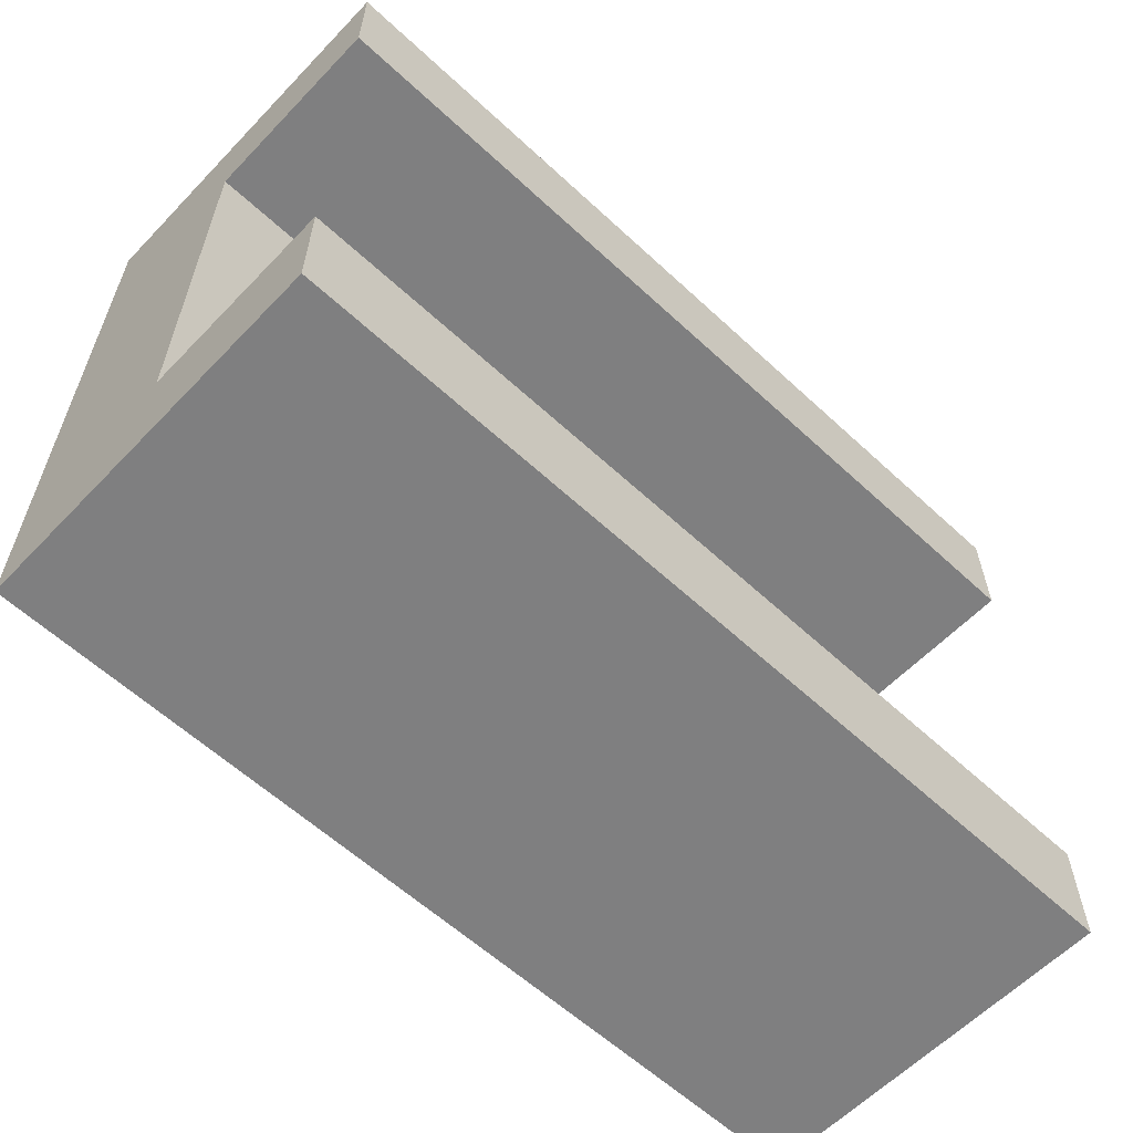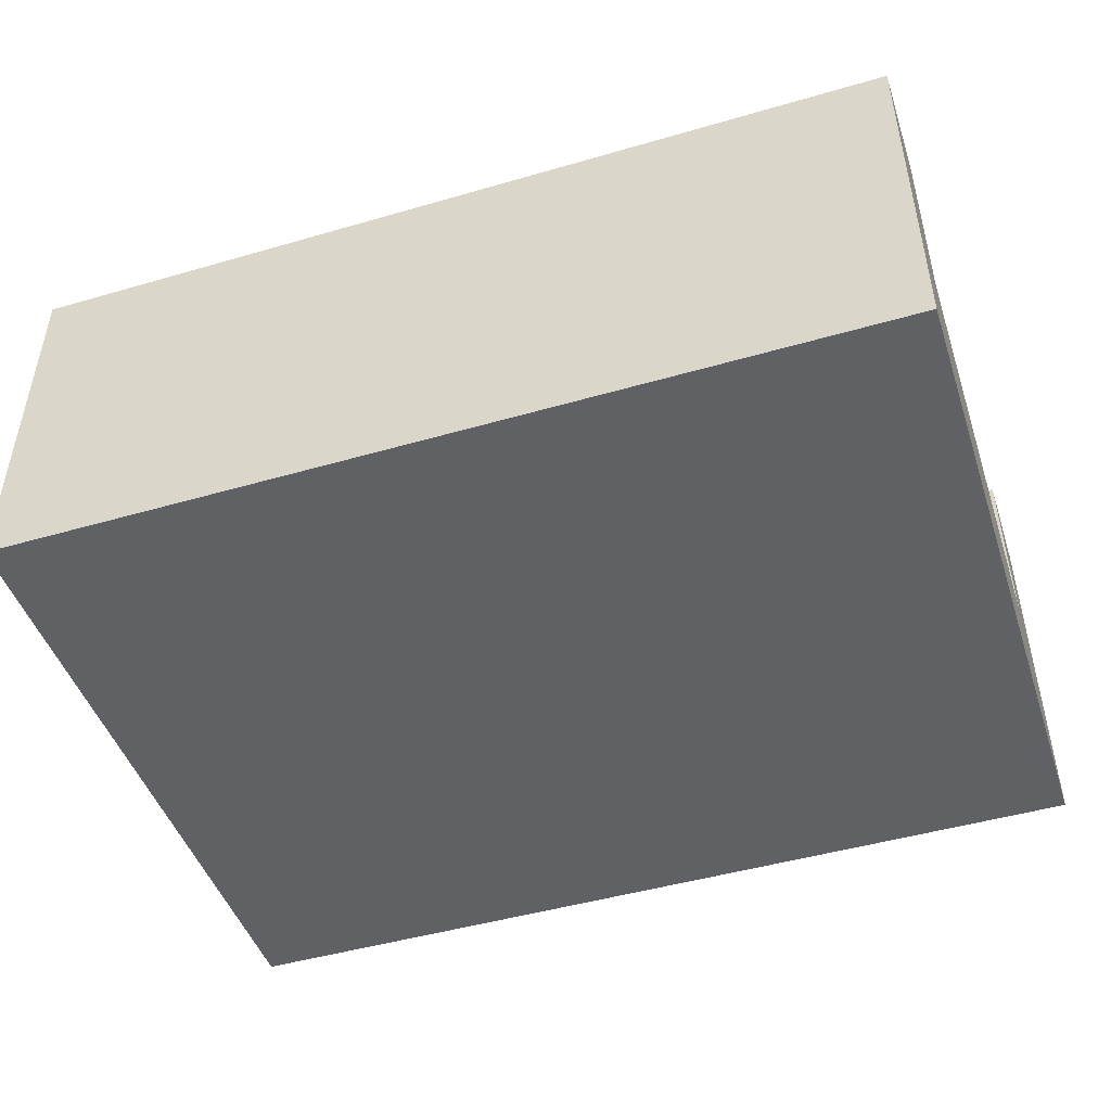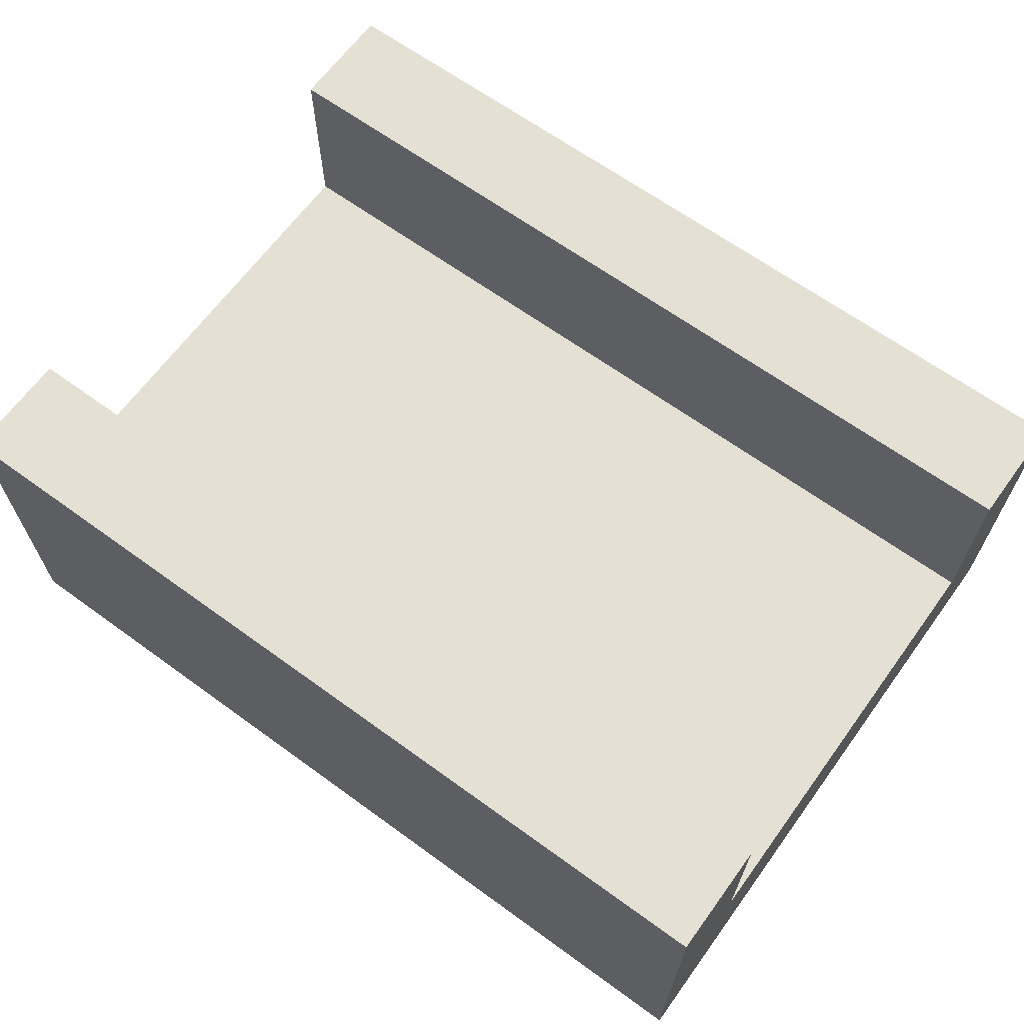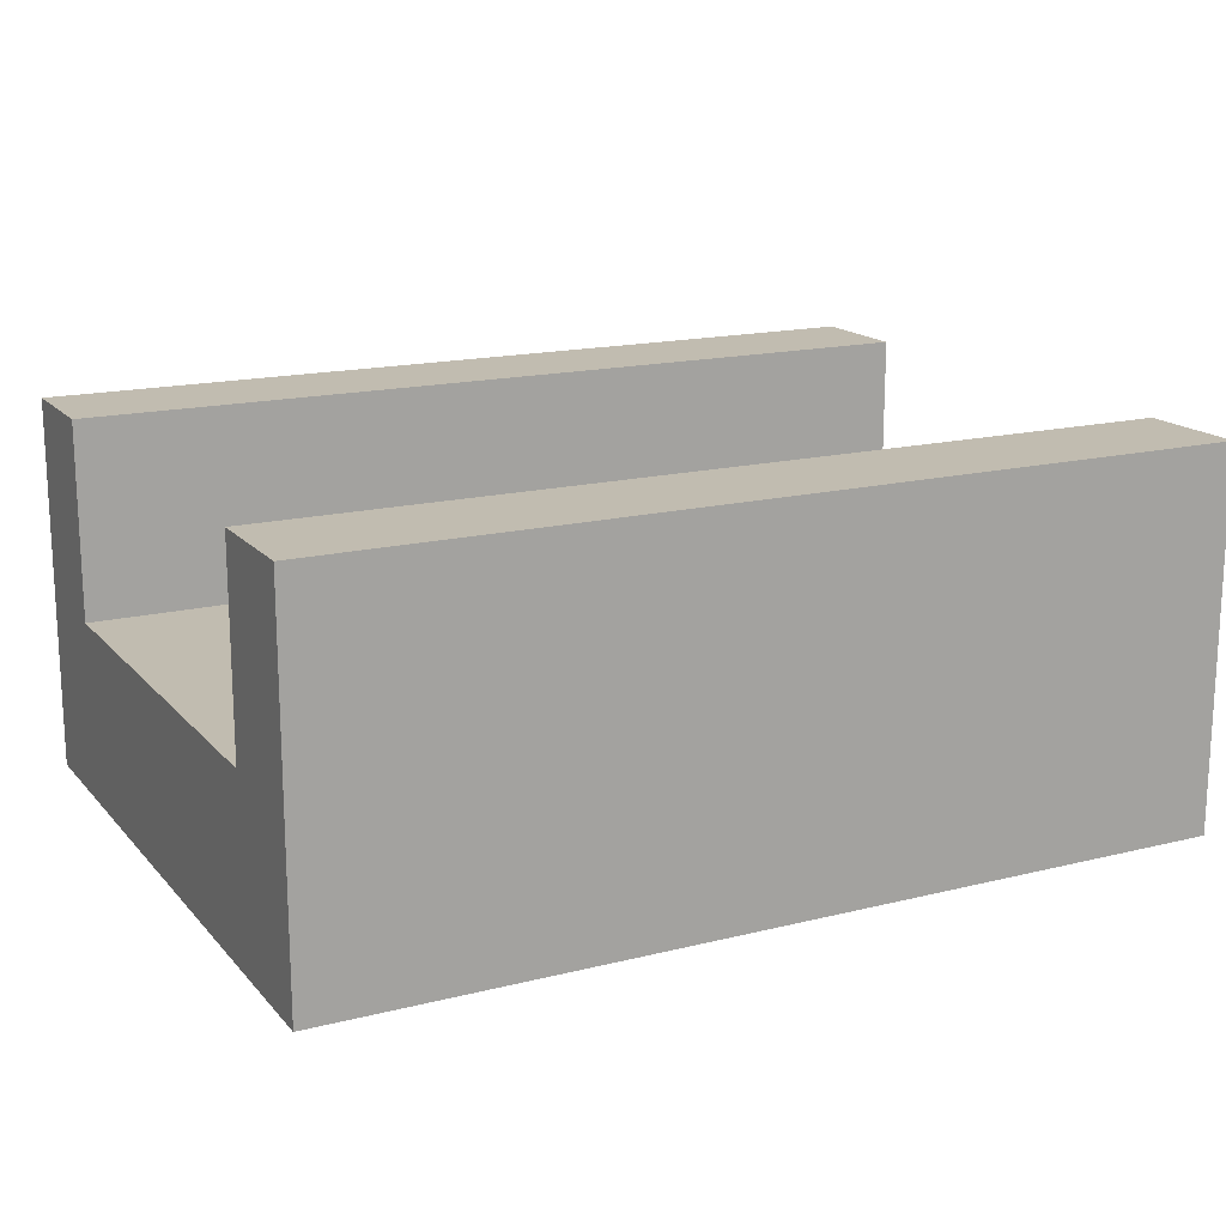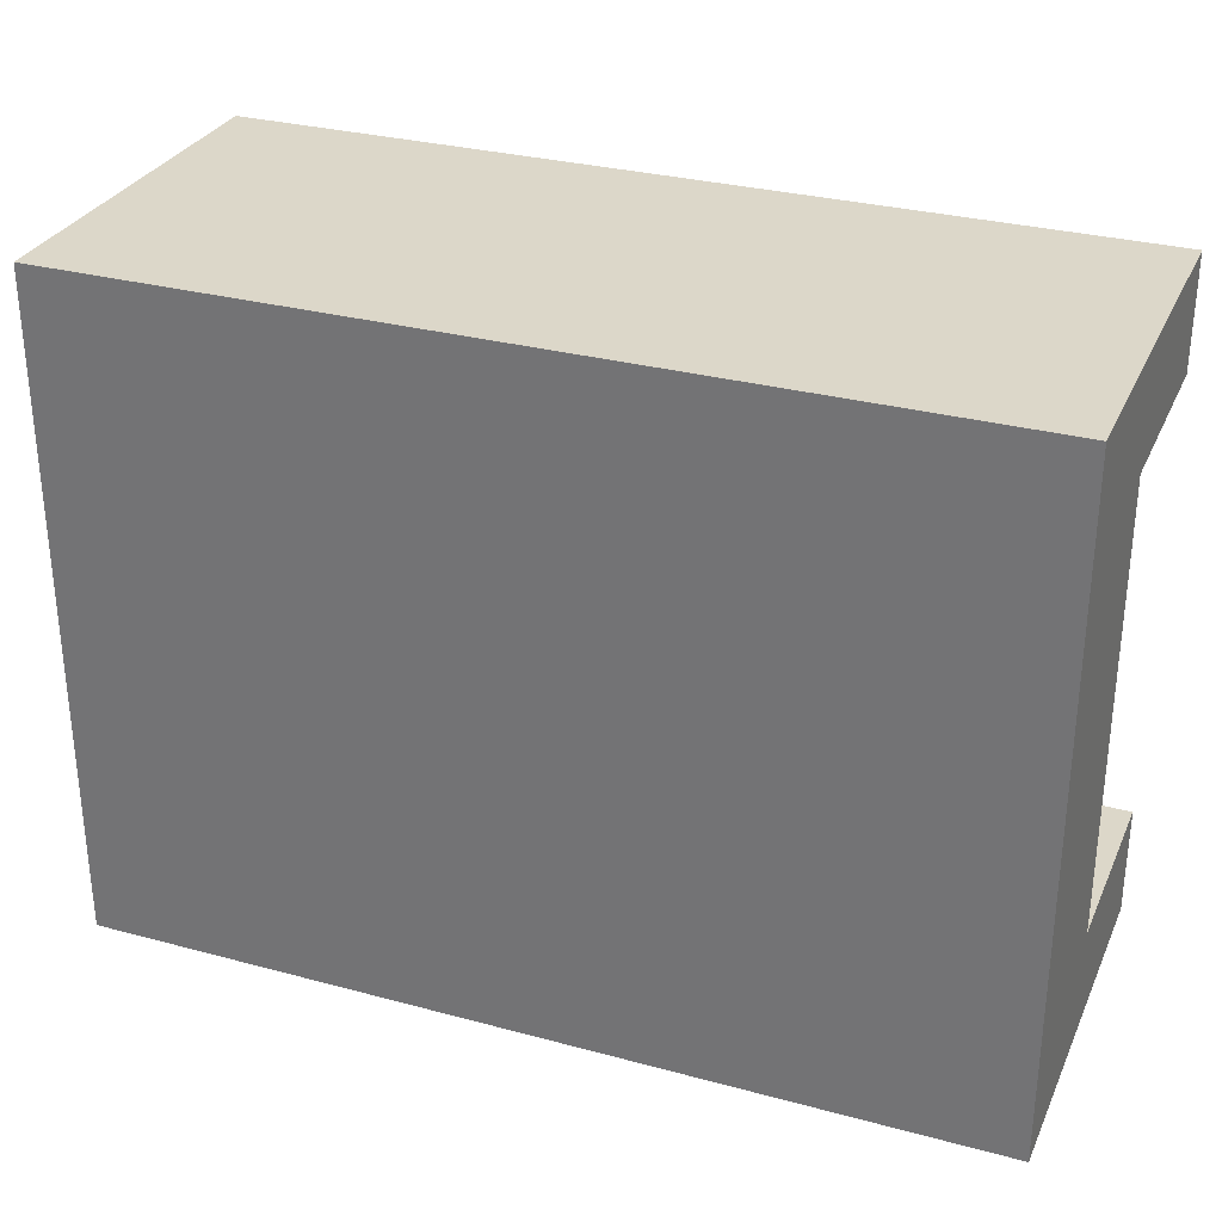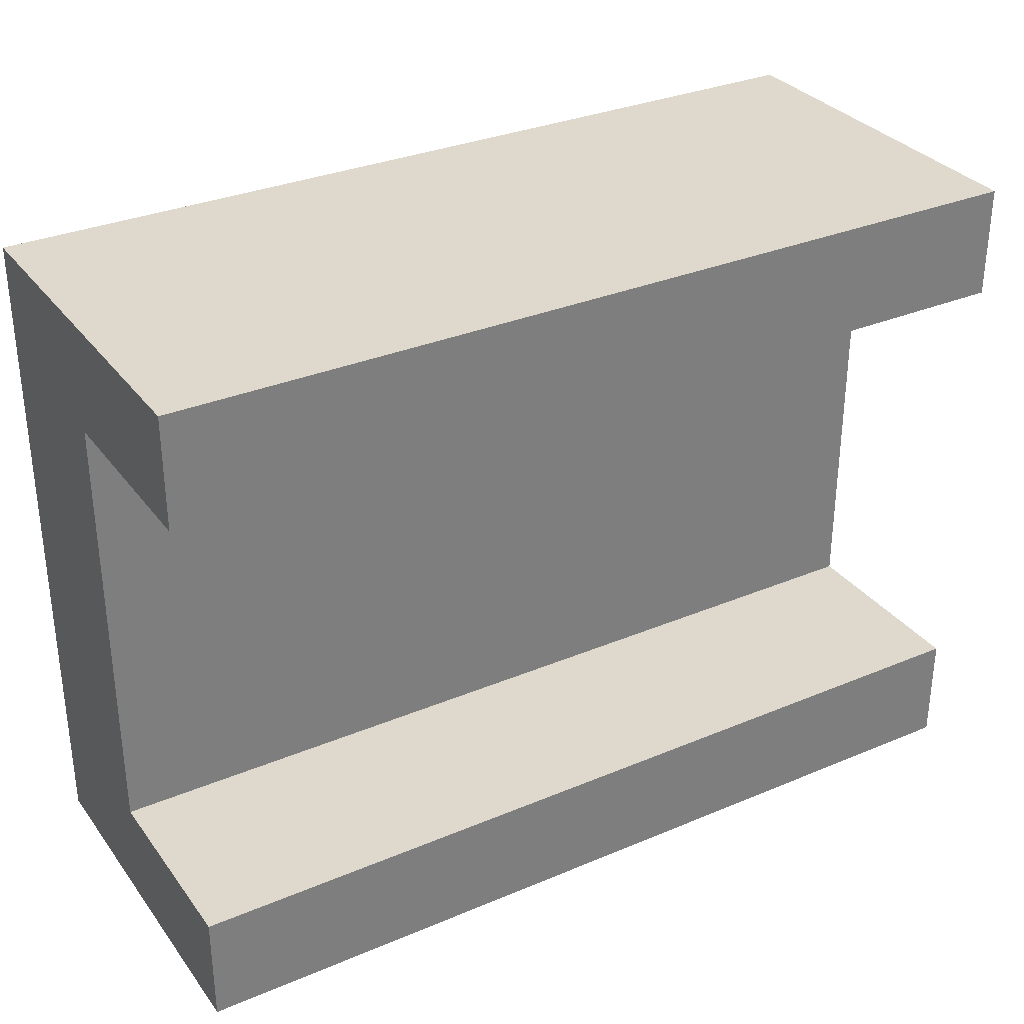
<metadata>
{"format":"obj","ext":"obj","renderer":"f3d","projection":"perspective","resolution":1024,"background":"white","views":[{"elev":-59.9,"azim":136.5,"up":"+Z"},{"elev":-47.0,"azim":-161.8,"up":"+Y"},{"elev":65.6,"azim":-143.9,"up":"+Y"},{"elev":16.5,"azim":-27.0,"up":"+Y"},{"elev":30.3,"azim":21.3,"up":"+Z"},{"elev":32.0,"azim":149.4,"up":"+Z"}]}
</metadata>
<code>
o Mesh1_Group1_Model.263
v -1.5 1.26 1.5
v 1.5 0 1.5
v 1.5 1.26 1.5
v 1.5 1.26 1.125
v -1.5 1.26 1.125
v -1.5 0 -0.75
v -1.5 0 1.5
v -1.5 0.3 -0.375
v 1.5 0 -0.75
v 1.5 0.3 1.125
v 1.5 1.26 -0.75
v -1.5 1.26 -0.75
v -1.5 1.26 -0.375
v 1.5 1.26 -0.375
v 1.5 0.6 -0.375
v -1.5 0.6 -0.375
v -1.5 0.6 1.125
v 1.5 0.6 1.125
v -1.5 0.3 1.125
v 1.5 0.3 -0.375
f 1 2 3
f 1 4 5
f 6 7 8
f 2 6 9
f 2 9 10
f 11 6 12
f 11 13 14
f 15 13 16
f 17 4 18
f 1 7 2
f 1 3 4
f 7 1 17
f 1 5 17
f 17 19 7
f 13 12 16
f 12 6 16
f 8 16 6
f 7 19 8
f 2 7 6
f 9 11 15
f 11 14 15
f 15 20 9
f 4 3 18
f 3 2 18
f 10 18 2
f 9 20 10
f 11 9 6
f 11 12 13
f 15 14 13
f 17 5 4
f 16 18 15
f 8 17 16
f 10 15 18
f 16 17 18
f 8 19 17
f 10 20 15

</code>
